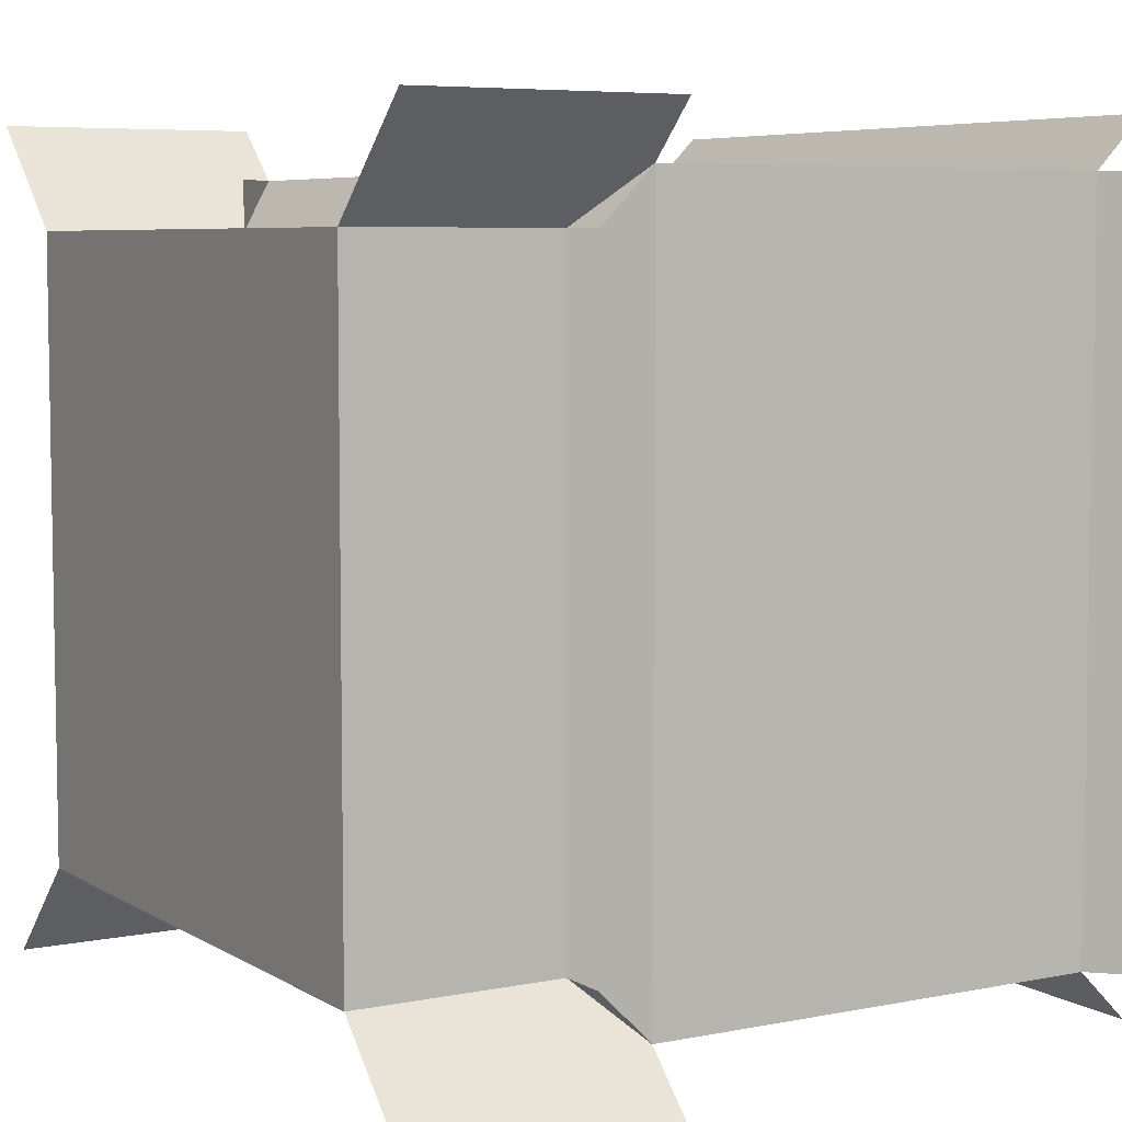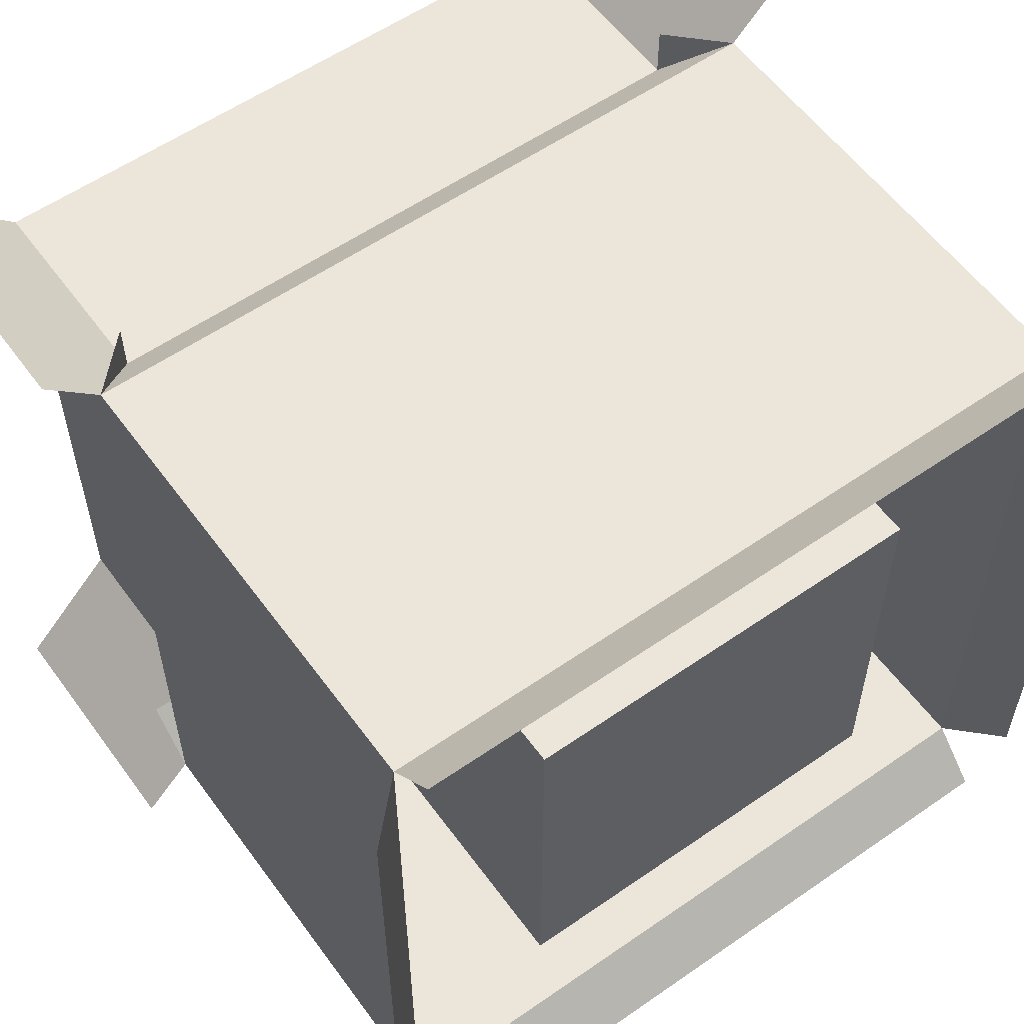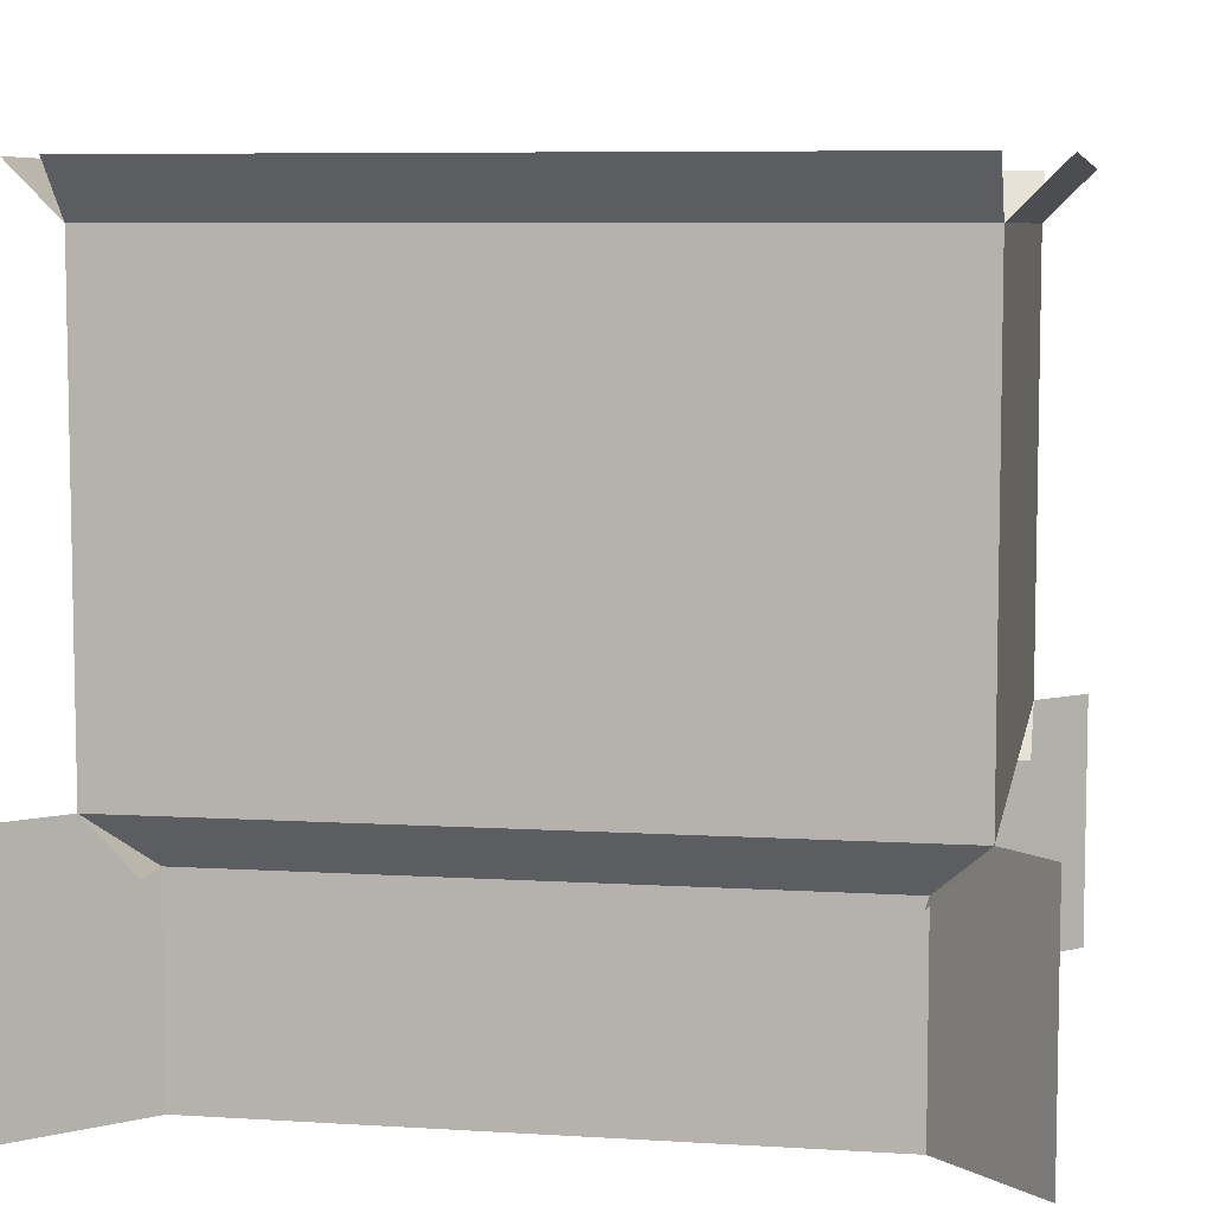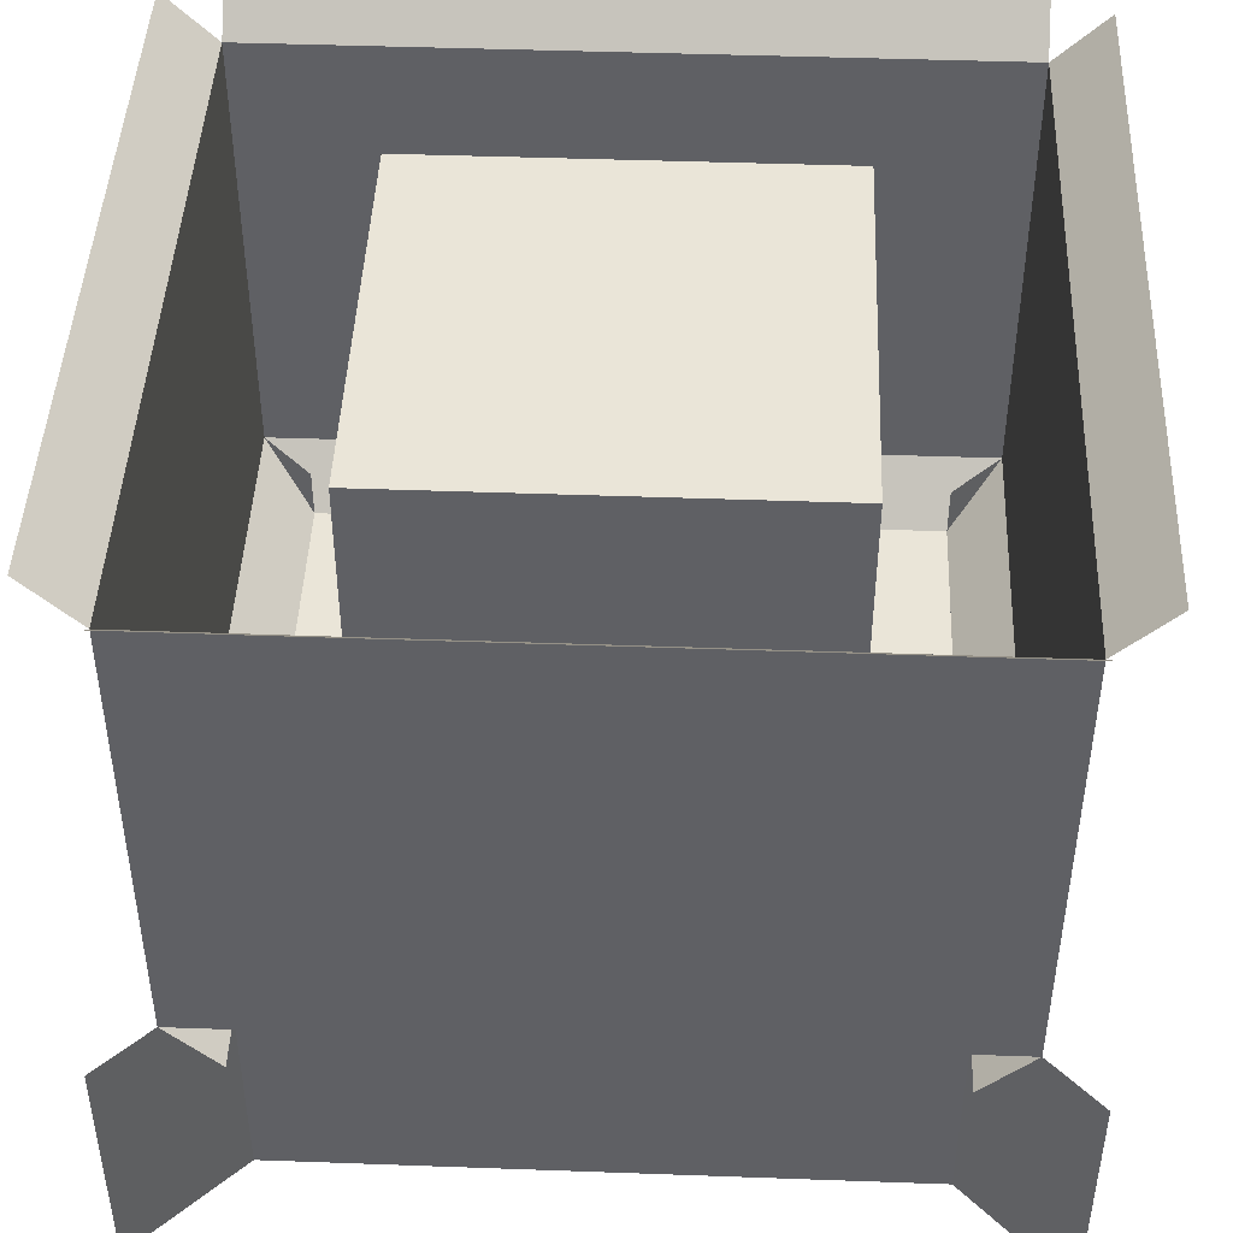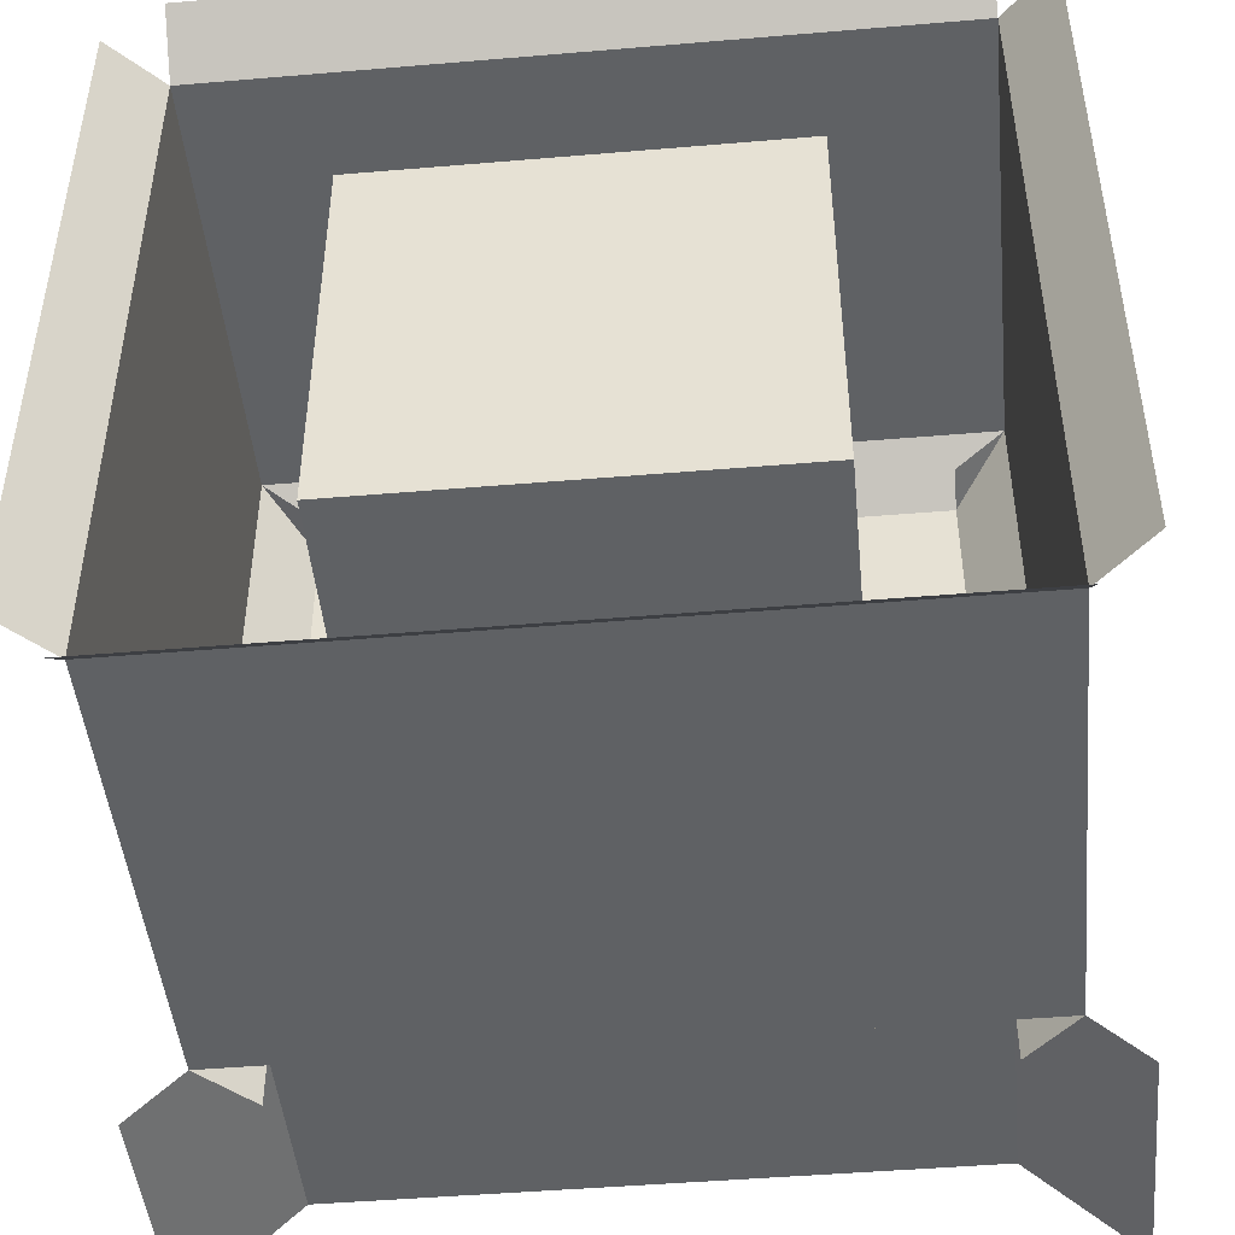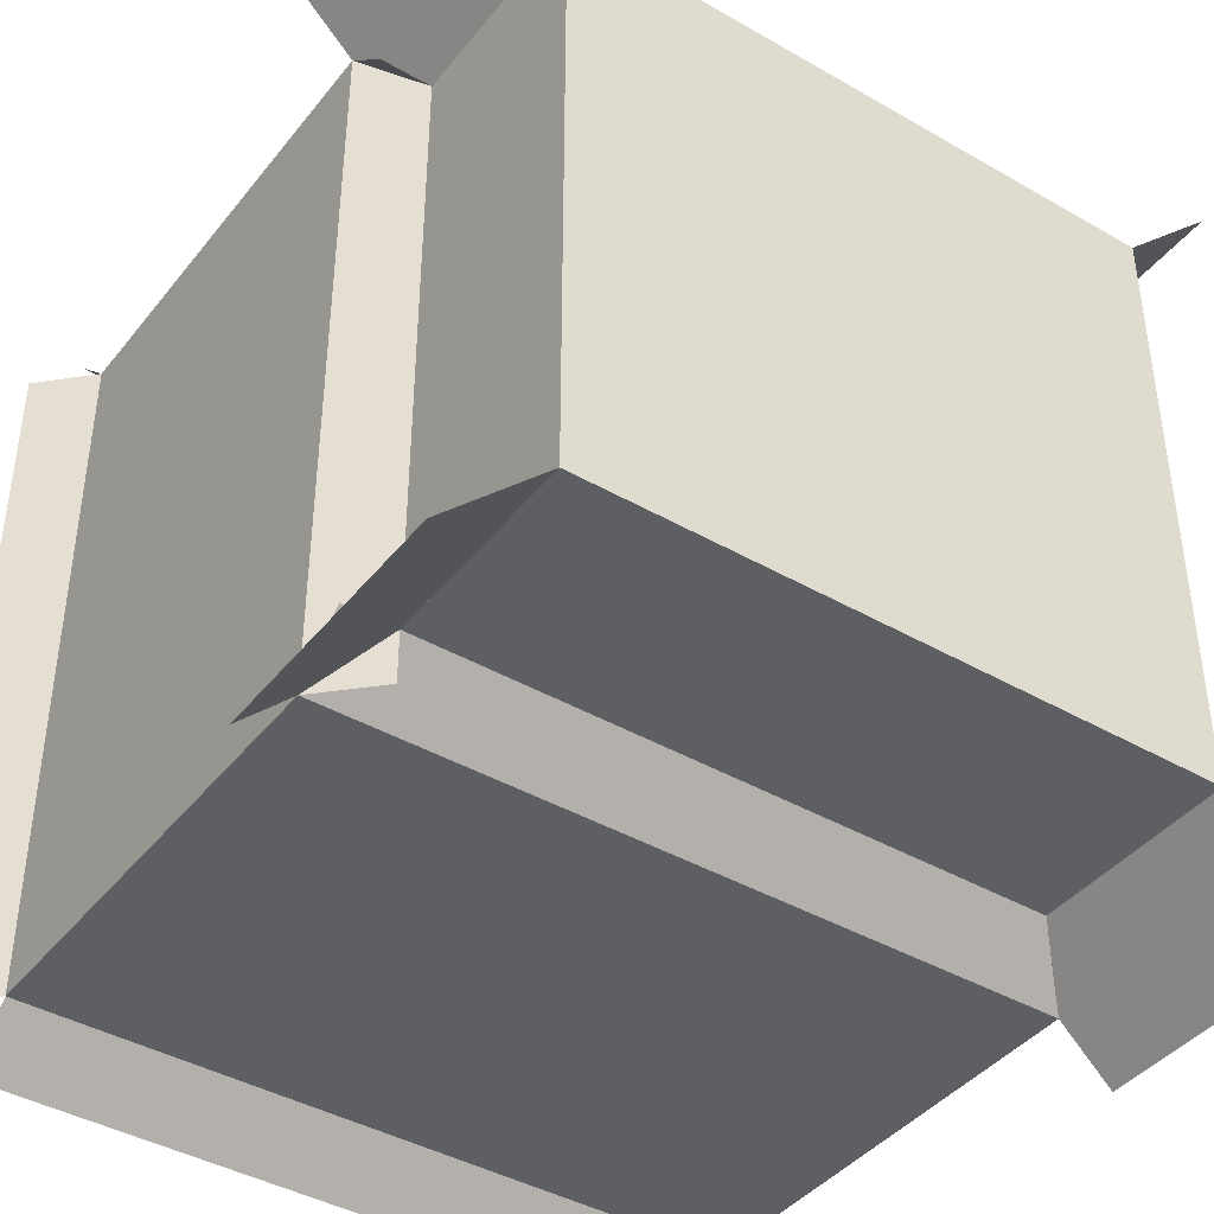
<metadata>
{"format":"obj","ext":"obj","renderer":"f3d","projection":"perspective","resolution":1024,"background":"white","views":[{"elev":6.2,"azim":59.0,"up":"+Z"},{"elev":57.4,"azim":144.2,"up":"+Z"},{"elev":7.1,"azim":-79.8,"up":"+Y"},{"elev":45.2,"azim":92.4,"up":"+Y"},{"elev":-46.7,"azim":-174.5,"up":"+Z"},{"elev":-41.5,"azim":-34.9,"up":"+Z"}]}
</metadata>
<code>
o cube
v 0.25 0.375 0.75
v 0.75 0.375 0.75
v 0.75 0.875 0.75
v 0.25 0.875 0.75
v 0.25 0.375 0.25
v 0.25 0.875 0.25
v 0.75 0.375 0.25
v 0.75 0.875 0.25
f 1 2 3 4
f 5 1 4 6
f 7 5 6 8
f 2 7 8 3
f 8 6 4 3
f 2 1 5 7
o cube4
v 0.125 0 0.875
v 0.125 0.25 0.875
v 0.125 0.25 0.125
v 0.125 0 0.125
v 0.875 0.25 0.125
v 0.875 0 0.125
v 0.875 0.25 0.875
v 0.875 0 0.875
v 0.9375 0.3125 0.9375
v 0.9375 0.875 0.9375
v 0.0625 0.875 0.9375
v 0.0625 0.3125 0.9375
v 0.0625 0.25 0.875
v 0.9375 0.25 0.875
v 0.9375 0.9375 1
v 0.0625 0.9375 1
v 0.9375 0.3125 0.0625
v 0.9375 0.875 0.0625
v 0.9375 0.875 0.9375
v 0.9375 0.3125 0.9375
v 0.875 0.25 0.9375
v 0.875 0.25 0.0625
v 1 0.9375 0.0625
v 1 0.9375 0.9375
v 0.0625 0.3125 0.0625
v 0.0625 0.875 0.0625
v 0.9375 0.875 0.0625
v 0.9375 0.3125 0.0625
v 0.9375 0.25 0.125
v 0.0625 0.25 0.125
v 0.0625 0.9375 0
v 0.9375 0.9375 0
v 0.0625 0.3125 0.9375
v 0.0625 0.875 0.9375
v 0.0625 0.875 0.0625
v 0.0625 0.3125 0.0625
v 0.125 0.25 0.0625
v 0.125 0.25 0.9375
v 0 0.9375 0.9375
v 0 0.9375 0.0625
v 0.875 0 0.875
v 1 0 1
v 1 0.3125 1
v 0.875 0.3125 0.875
v 0.875 0 0.125
v 1 0 0
v 1 0.3125 0
v 0.875 0.3125 0.125
v 0.125 0 0.125
v 0 0 0
v 0 0.3125 0
v 0.125 0.3125 0.125
v 0.125 0 0.875
v 0 0 1
v 0 0.3125 1
v 0.125 0.3125 0.875
v 0.9375 0.3125 0.9375
v 0.0625 0.3125 0.9375
v 0.0625 0.875 0.9375
v 0.9375 0.875 0.9375
v 0.9375 0.25 0.875
v 0.0625 0.25 0.875
v 0.0625 0.9375 1
v 0.9375 0.9375 1
v 0.9375 0.3125 0.0625
v 0.9375 0.3125 0.9375
v 0.9375 0.875 0.9375
v 0.9375 0.875 0.0625
v 0.875 0.25 0.0625
v 0.875 0.25 0.9375
v 1 0.9375 0.9375
v 1 0.9375 0.0625
v 0.0625 0.3125 0.0625
v 0.9375 0.3125 0.0625
v 0.9375 0.875 0.0625
v 0.0625 0.875 0.0625
v 0.0625 0.25 0.125
v 0.9375 0.25 0.125
v 0.9375 0.9375 0
v 0.0625 0.9375 0
v 0.0625 0.3125 0.9375
v 0.0625 0.3125 0.0625
v 0.0625 0.875 0.0625
v 0.0625 0.875 0.9375
v 0.125 0.25 0.9375
v 0.125 0.25 0.0625
v 0 0.9375 0.0625
v 0 0.9375 0.9375
v 0.875 0 0.875
v 0.875 0.3125 0.875
v 1 0.3125 1
v 1 0 1
v 0.875 0 0.125
v 0.875 0.3125 0.125
v 1 0.3125 0
v 1 0 0
v 0.125 0 0.125
v 0.125 0.3125 0.125
v 0 0.3125 0
v 0 0 0
v 0.125 0 0.875
v 0.125 0.3125 0.875
v 0 0.3125 1
v 0 0 1
f 9 10 11 12
f 12 11 13 14
f 14 13 15 16
f 16 15 10 9
f 12 14 16 9
f 13 11 10 15
f 17 18 19 20
f 17 20 21 22
f 19 18 23 24
f 25 26 27 28
f 25 28 29 30
f 27 26 31 32
f 33 34 35 36
f 33 36 37 38
f 35 34 39 40
f 41 42 43 44
f 41 44 45 46
f 43 42 47 48
f 49 50 51 52
f 53 54 55 56
f 57 58 59 60
f 61 62 63 64
f 65 66 67 68
f 65 69 70 66
f 67 71 72 68
f 73 74 75 76
f 73 77 78 74
f 75 79 80 76
f 81 82 83 84
f 81 85 86 82
f 83 87 88 84
f 89 90 91 92
f 89 93 94 90
f 91 95 96 92
f 97 98 99 100
f 101 102 103 104
f 105 106 107 108
f 109 110 111 112

</code>
